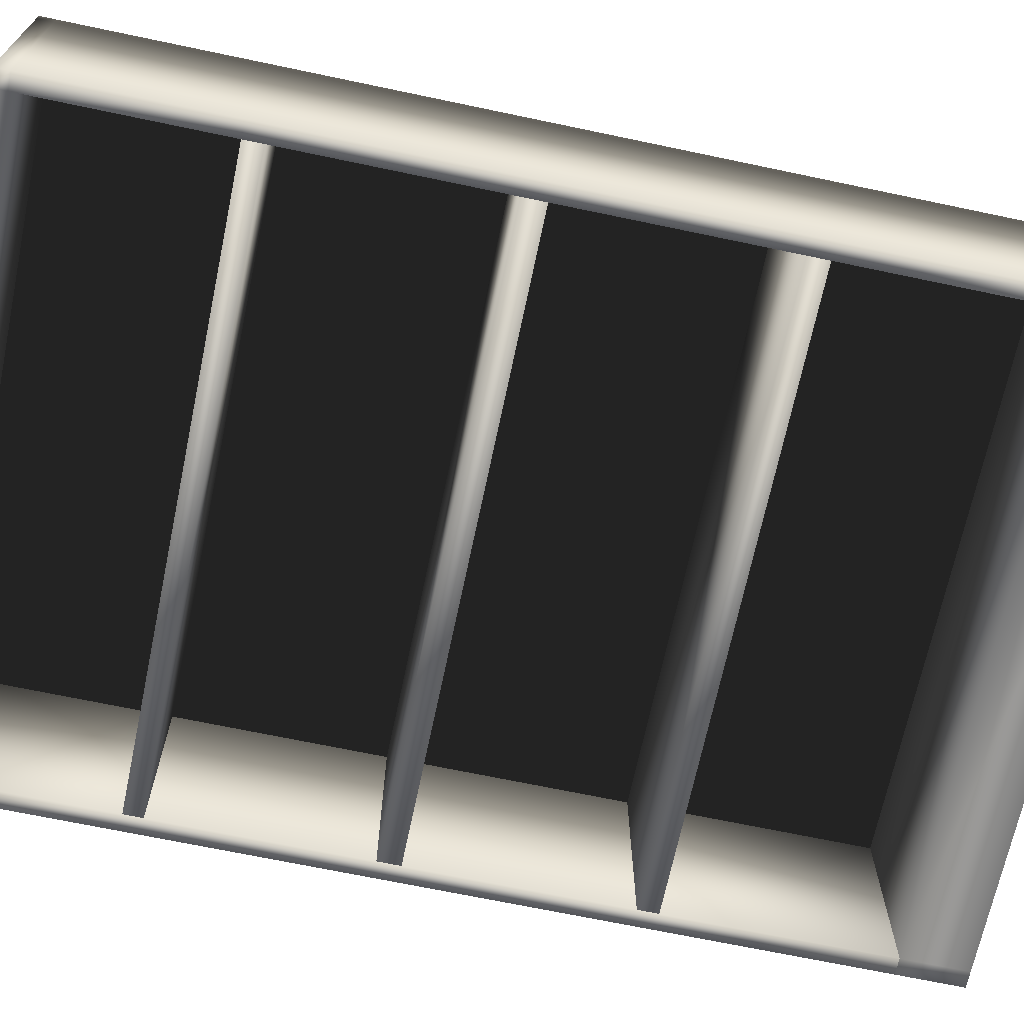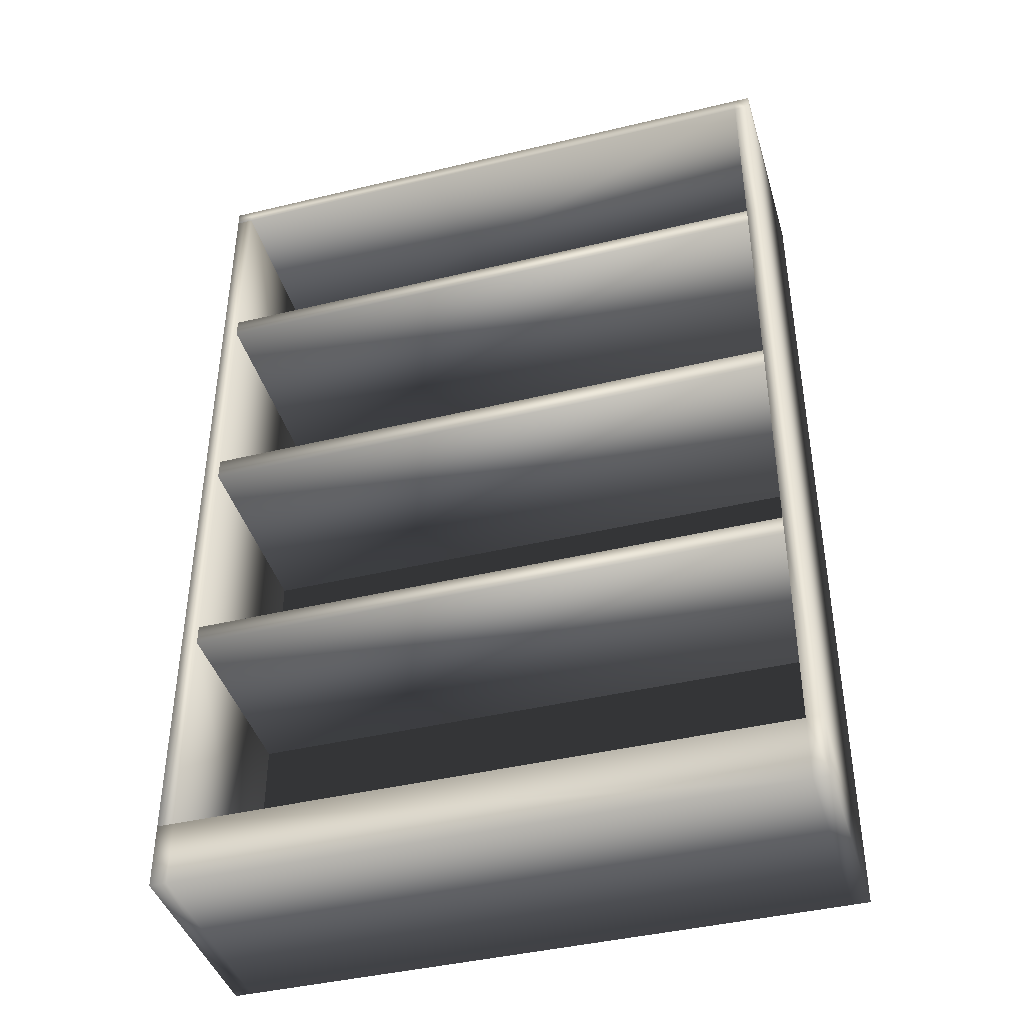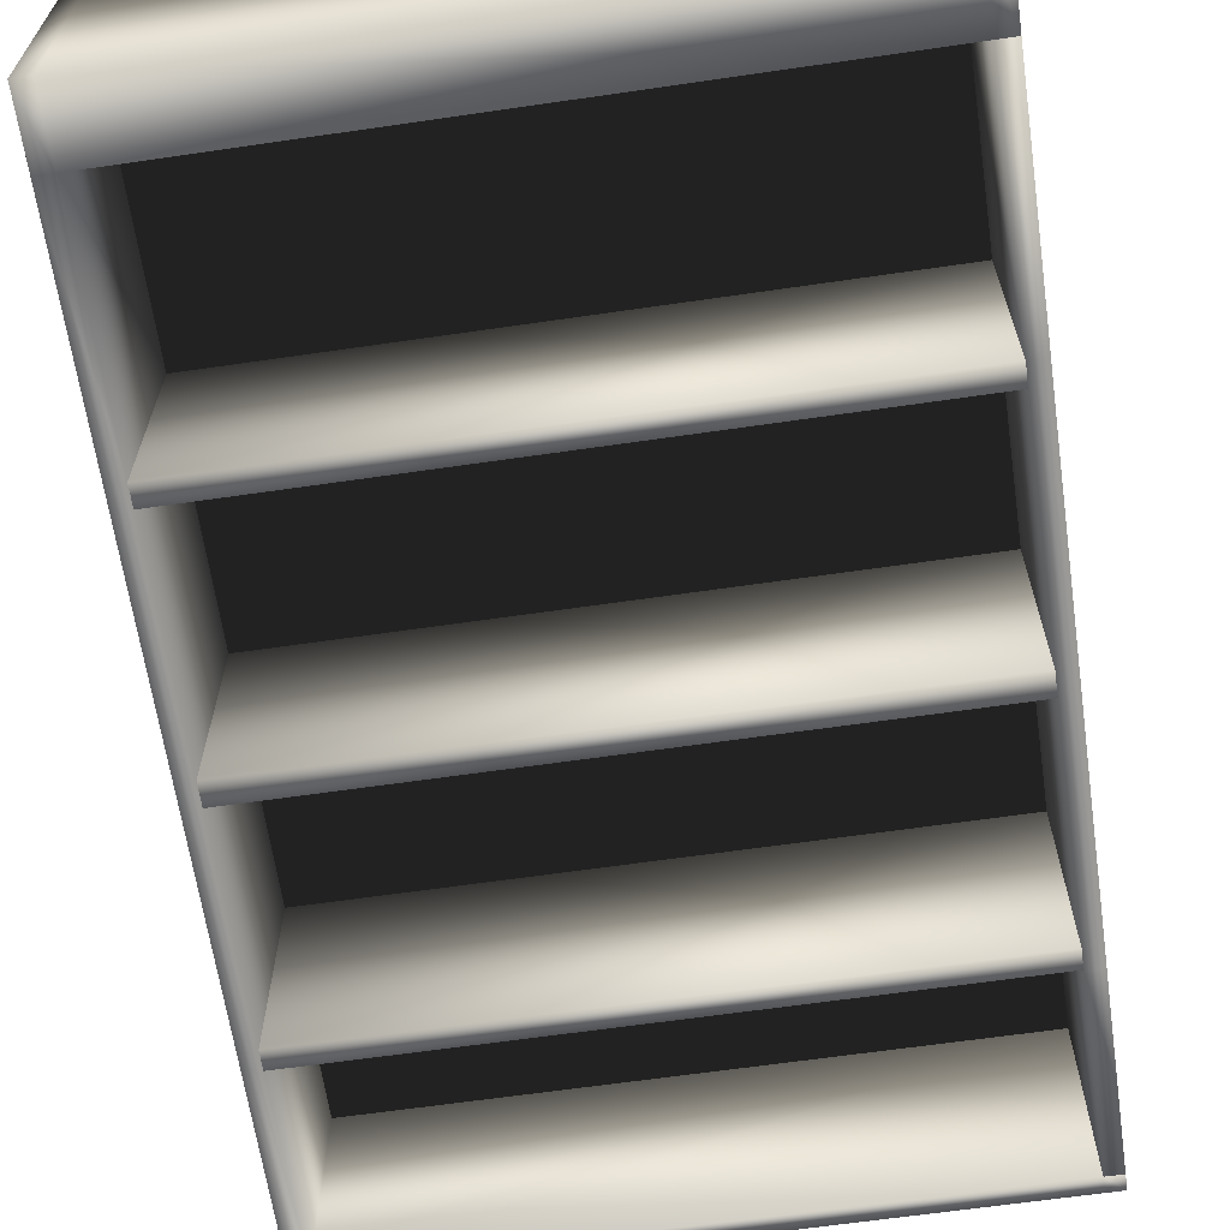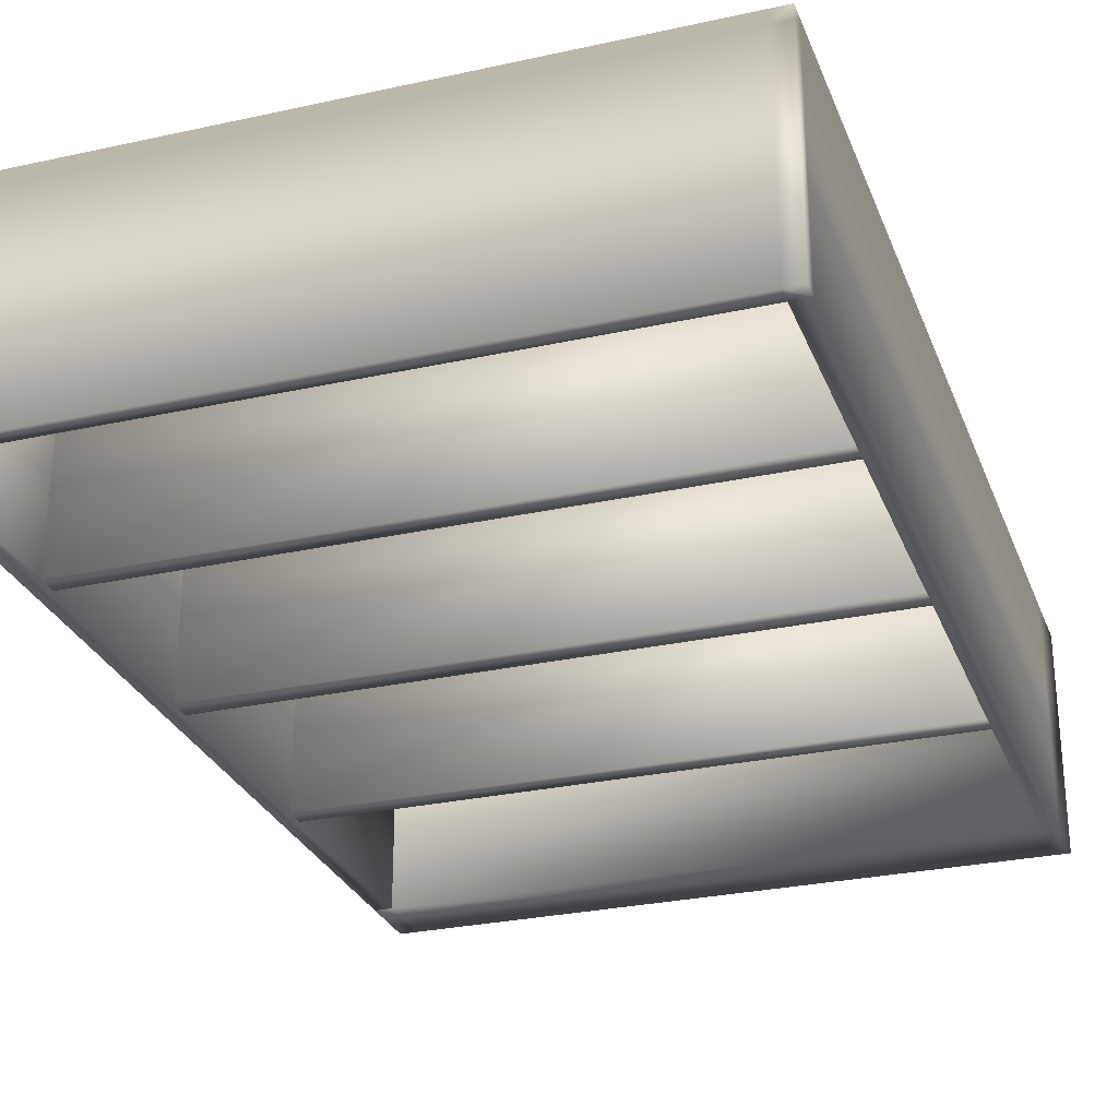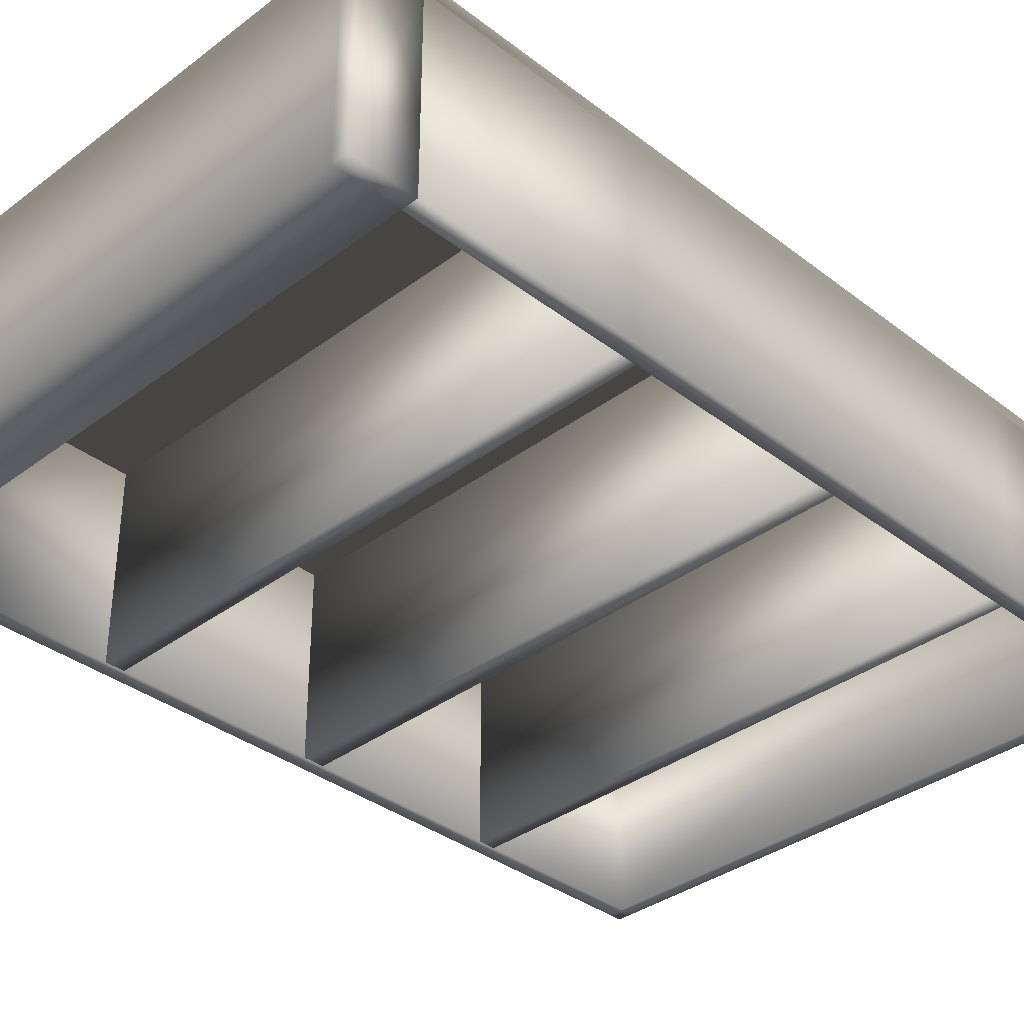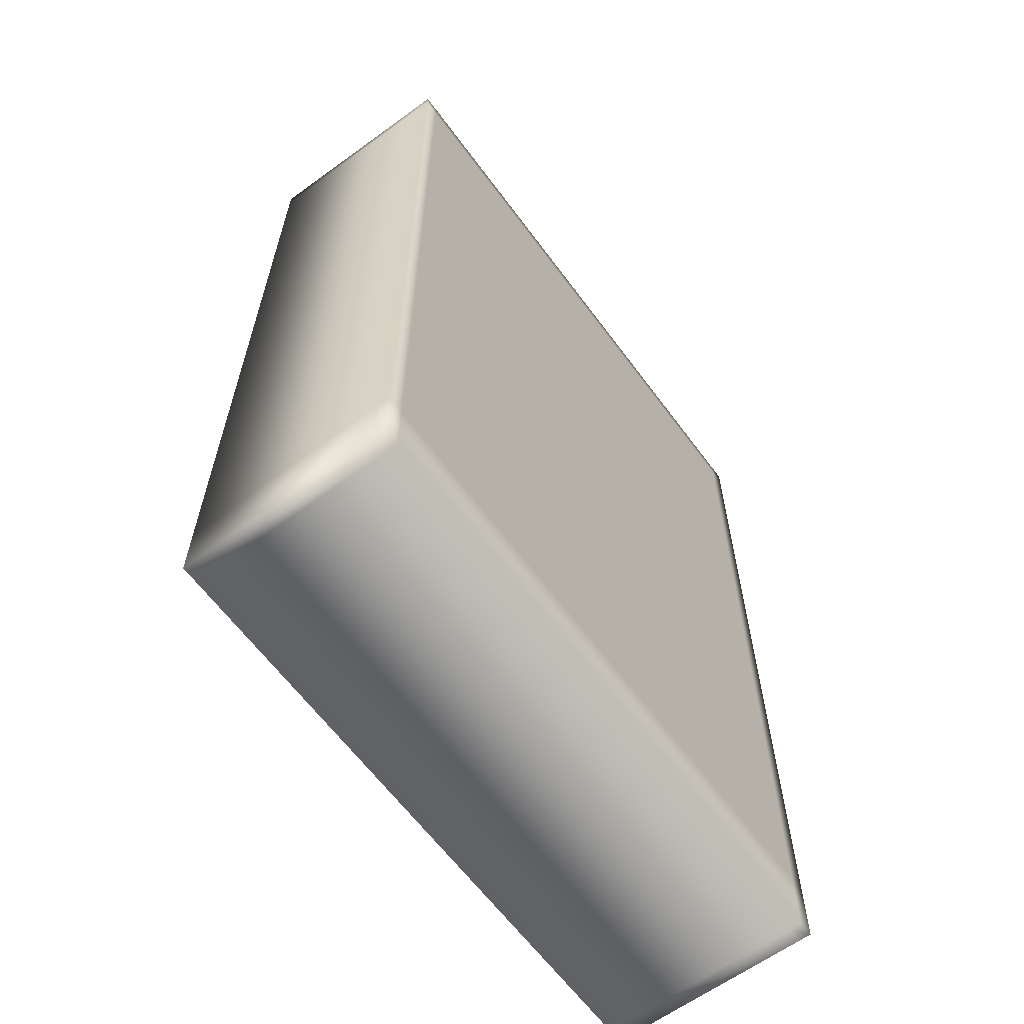
<metadata>
{"format":"obj","ext":"obj","renderer":"f3d","projection":"perspective","resolution":1024,"background":"white","views":[{"elev":-68.9,"azim":-101.9,"up":"+Z"},{"elev":-41.9,"azim":-163.8,"up":"+Y"},{"elev":-64.5,"azim":8.3,"up":"+Z"},{"elev":-28.1,"azim":-161.5,"up":"+Z"},{"elev":-35.6,"azim":44.7,"up":"+Z"},{"elev":-62.8,"azim":-53.6,"up":"+Y"}]}
</metadata>
<code>
o Cube_Cube.001
v -2 0.0487 0.04
v -2 6.049 0.04
v -2 0.0487 -0.04
v -2 6.049 -0.04
v 2 0.0487 0.04
v 2 6.049 0.04
v 2 0.0487 -0.04
v 2 6.049 -0.04
v 1.895 0.0487 -0.04
v 1.895 6.049 -0.04
v 1.895 0.0487 0.04
v 1.895 6.049 0.04
v -1.896 0.0487 -0.04
v -1.896 6.049 0.04
v -1.896 6.049 -0.04
v -1.896 0.0487 0.04
v -2 5.955 0.04
v -2 5.955 -0.04
v 2 5.955 -0.04
v 2 5.955 0.04
v 1.895 5.955 0.04
v 1.895 5.955 -0.04
v -1.896 5.955 -0.04
v -1.896 5.955 0.04
v -2 0.4562 -0.04
v 2 0.4562 -0.04
v 2 0.4562 0.04
v 1.895 0.4562 0.04
v 1.895 0.4562 -0.04
v -1.896 0.4562 -0.04
v -1.896 0.4562 0.04
v -2 0.4562 0.04
v 1.895 5.955 -0.04
v 2 5.955 -0.04
v 2 0.4562 -0.04
v 1.895 0.4562 -0.04
v -2 0.4562 -0.04
v -2 0.0487 -0.04
v -1.896 0.0487 -0.04
v 1.895 6.049 -0.04
v 2 6.049 -0.04
v 2 0.4562 -0.04
v 2 0.0487 -0.04
v 1.895 0.0487 -0.04
v -1.896 6.049 -0.04
v 1.895 0.4562 -0.04
v -2 6.049 -0.04
v -1.896 0.4562 -0.04
v -2 5.955 -0.04
v 2 5.955 -0.04
v 1.895 5.955 -0.04
v -1.896 5.955 -0.04
v 1.895 5.955 -0.04
v 2 5.955 -0.04
v 2 0.4562 -0.04
v 1.895 0.4562 -0.04
v -2 4.805 0.04
v -2 4.805 -0.04
v 2 4.805 -0.04
v 2 4.805 0.04
v 1.895 4.805 0.04
v 1.895 4.805 -0.04
v -1.896 4.805 -0.04
v -1.896 4.805 0.04
v 2 4.805 -0.04
v 1.895 4.805 -0.04
v -2 4.805 -0.04
v -1.896 4.805 -0.04
v 2 4.805 -0.04
v 1.895 4.805 -0.04
v -2 4.687 -0.04
v 2 4.687 -0.04
v 2 4.687 0.04
v 1.895 4.687 0.04
v 1.895 4.687 -0.04
v -1.896 4.687 -0.04
v -1.896 4.687 0.04
v 2 4.687 -0.04
v 1.895 4.687 -0.04
v -2 4.687 -0.04
v -1.896 4.687 -0.04
v 2 4.687 -0.04
v 1.895 4.687 -0.04
v -2 4.687 0.04
v -2 3.405 -0.04
v 2 3.405 -0.04
v 2 3.405 0.04
v 1.895 3.405 0.04
v 1.895 3.405 -0.04
v -1.896 3.405 -0.04
v -1.896 3.405 0.04
v 2 3.405 -0.04
v 1.895 3.405 -0.04
v -2 3.405 -0.04
v -1.896 3.405 -0.04
v 2 3.405 -0.04
v 1.895 3.405 -0.04
v -2 3.405 0.04
v -2 3.265 -0.04
v 2 3.265 -0.04
v 2 3.265 0.04
v 1.895 3.265 0.04
v 1.895 3.265 -0.04
v -1.896 3.265 -0.04
v -1.896 3.265 0.04
v 2 3.265 -0.04
v 1.895 3.265 -0.04
v -2 3.265 -0.04
v -1.896 3.265 -0.04
v 2 3.265 -0.04
v 1.895 3.265 -0.04
v -2 3.265 0.04
v -2 1.948 -0.04
v 2 1.948 -0.04
v 2 1.948 0.04
v 1.895 1.948 0.04
v 1.895 1.948 -0.04
v -1.896 1.948 -0.04
v -1.896 1.948 0.04
v 2 1.948 -0.04
v 1.895 1.948 -0.04
v -2 1.948 -0.04
v -1.896 1.948 -0.04
v 2 1.948 -0.04
v 1.895 1.948 -0.04
v -2 1.948 0.04
v -2 1.822 -0.04
v 2 1.822 -0.04
v 2 1.822 0.04
v 1.895 1.822 0.04
v 1.895 1.822 -0.04
v -1.896 1.822 -0.04
v -1.896 1.822 0.04
v 2 1.822 -0.04
v 1.895 1.822 -0.04
v -2 1.822 -0.04
v -1.896 1.822 -0.04
v 2 1.822 -0.04
v 1.895 1.822 -0.04
v -2 1.822 0.04
v -2 0.4562 -0.04
v -2 0.0487 -0.04
v -1.896 0.0487 -0.04
v 1.895 6.049 -0.04
v 2 6.049 -0.04
v 2 0.4562 -0.04
v 2 0.0487 -0.04
v 1.895 0.0487 -0.04
v -1.896 6.049 -0.04
v 1.895 0.4562 -0.04
v -2 6.049 -0.04
v -1.896 0.4562 -0.04
v -2 5.955 -0.04
v 2 5.955 -0.04
v 1.895 5.955 -0.04
v -1.896 5.955 -0.04
v -2 1.822 -0.04
v -1.896 1.822 -0.04
v 1.895 5.955 -0.04
v 2 5.955 -0.04
v 2 1.822 -0.04
v 2 0.4562 -0.04
v 1.895 1.822 -0.04
v 1.895 0.4562 -0.04
v -2 4.805 -0.04
v -1.896 4.805 -0.04
v 2 4.805 -0.04
v 1.895 4.805 -0.04
v -1.896 4.805 -0.04
v 1.895 4.805 -0.04
v 1.895 4.687 -0.04
v -1.896 4.687 -0.04
v -2 4.687 -0.04
v -1.896 4.687 -0.04
v 2 4.687 -0.04
v 1.895 4.687 -0.04
v -2 3.405 -0.04
v -1.896 3.405 -0.04
v 2 3.405 -0.04
v 1.895 3.405 -0.04
v -1.896 3.405 -0.04
v 1.895 3.405 -0.04
v 1.895 3.265 -0.04
v -1.896 3.265 -0.04
v -2 3.265 -0.04
v -1.896 3.265 -0.04
v 2 3.265 -0.04
v 1.895 3.265 -0.04
v -2 1.948 -0.04
v -1.896 1.948 -0.04
v 2 1.948 -0.04
v 1.895 1.948 -0.04
v -1.896 1.948 -0.04
v 1.895 1.948 -0.04
v 1.895 1.822 -0.04
v -1.896 1.822 -0.04
v -2 0.4562 -1.31
v -2 0.0487 -1.31
v -1.896 0.0487 -1.31
v 1.895 6.049 -1.31
v 2 6.049 -1.31
v 2 0.4562 -1.31
v 2 0.0487 -1.31
v 1.895 0.0487 -1.31
v -1.896 6.049 -1.31
v 1.895 0.4562 -1.31
v -2 6.049 -1.31
v -1.896 0.4562 -1.31
v -2 5.955 -1.31
v 2 5.955 -1.31
v 1.895 5.955 -1.31
v -1.896 5.955 -1.31
v -2 1.822 -1.31
v -1.896 1.822 -1.31
v 1.895 5.955 -1.31
v 2 5.955 -1.31
v 2 1.822 -1.31
v 2 0.4562 -1.31
v 1.895 1.822 -1.31
v 1.895 0.4562 -1.31
v -2 4.805 -1.31
v -1.896 4.805 -1.31
v 2 4.805 -1.31
v 1.895 4.805 -1.31
v -1.896 4.805 -1.31
v 1.895 4.805 -1.31
v 1.895 4.687 -1.31
v -1.896 4.687 -1.31
v -2 4.687 -1.31
v -1.896 4.687 -1.31
v 2 4.687 -1.31
v 1.895 4.687 -1.31
v -2 3.405 -1.31
v -1.896 3.405 -1.31
v 2 3.405 -1.31
v 1.895 3.405 -1.31
v -1.896 3.405 -1.31
v 1.895 3.405 -1.31
v 1.895 3.265 -1.31
v -1.896 3.265 -1.31
v -2 3.265 -1.31
v -1.896 3.265 -1.31
v 2 3.265 -1.31
v 1.895 3.265 -1.31
v -2 1.948 -1.31
v -1.896 1.948 -1.31
v 2 1.948 -1.31
v 1.895 1.948 -1.31
v -1.896 1.948 -1.31
v 1.895 1.948 -1.31
v 1.895 1.822 -1.31
v -1.896 1.822 -1.31
f 17 2 4 18
f 58 18 49 67
f 19 8 6 20
f 24 14 2 17
f 9 7 5 11
f 15 4 2 14
f 8 10 12 6
f 13 9 11 16
f 20 6 12 21
f 18 4 47 49
f 26 7 43 42
f 3 13 16 1
f 10 15 14 12
f 21 12 14 24
f 61 21 24 64
f 15 10 40 45
f 63 23 22 62
f 60 20 21 61
f 64 24 17 57
f 59 19 20 60
f 128 26 35 134
f 57 17 18 58
f 1 32 25 3
f 9 13 39 44
f 7 26 27 5
f 16 31 32 1
f 5 27 28 11
f 30 29 46 48
f 19 22 51 50
f 11 28 31 16
f 10 8 41 40
f 62 22 33 66
f 22 19 34 33
f 26 29 36 35
f 97 83 176 180
f 95 109 186 178
f 42 43 147 146
f 82 96 179 175
f 108 94 177 185
f 40 41 145 144
f 132 118 193 196
f 83 70 168 176
f 4 15 45 47
f 8 19 50 41
f 33 34 54 53
f 22 23 52 51
f 29 26 42 46
f 134 35 55 138
f 66 33 53 70
f 3 25 37 38
f 35 36 56 55
f 13 3 38 39
f 132 30 48 137
f 7 9 44 43
f 23 63 68 52
f 79 66 70 83
f 34 65 69 54
f 81 95 178 174
f 39 38 142 143
f 75 62 66 79
f 84 57 58 71
f 19 59 65 34
f 72 59 60 73
f 77 64 57 84
f 73 60 61 74
f 117 131 195 194
f 74 61 64 77
f 71 58 67 80
f 85 71 80 94
f 88 74 77 91
f 90 76 75 89
f 87 73 74 88
f 91 77 84 98
f 86 72 73 87
f 98 84 71 85
f 89 75 79 93
f 70 53 159 168
f 69 82 175 167
f 93 79 83 97
f 63 76 81 68
f 65 78 82 69
f 59 72 78 65
f 107 93 97 111
f 94 80 173 177
f 38 37 141 142
f 103 89 93 107
f 112 98 85 99
f 100 86 87 101
f 105 91 98 112
f 101 87 88 102
f 54 69 167 160
f 102 88 91 105
f 99 85 94 108
f 76 90 95 81
f 78 92 96 82
f 72 86 92 78
f 113 99 108 122
f 116 102 105 119
f 118 104 103 117
f 115 101 102 116
f 119 105 112 126
f 114 100 101 115
f 126 112 99 113
f 117 103 107 121
f 68 81 174 166
f 55 56 164 162
f 121 107 111 125
f 90 104 109 95
f 92 106 110 96
f 86 100 106 92
f 135 121 125 139
f 52 68 166 156
f 80 67 165 173
f 131 117 121 135
f 140 126 113 127
f 128 114 115 129
f 133 119 126 140
f 129 115 116 130
f 104 90 181 184
f 130 116 119 133
f 127 113 122 136
f 104 118 123 109
f 106 120 124 110
f 100 114 120 106
f 25 127 136 37
f 28 130 133 31
f 30 132 131 29
f 27 129 130 28
f 31 133 140 32
f 26 128 129 27
f 32 140 127 25
f 29 131 135 36
f 56 139 163 164
f 67 49 153 165
f 36 135 139 56
f 118 132 137 123
f 120 134 138 124
f 114 128 134 120
f 151 149 205 207
f 172 169 225 228
f 187 191 247 243
f 148 143 199 204
f 170 171 227 226
f 186 190 246 242
f 169 170 226 225
f 189 185 241 245
f 149 144 200 205
f 147 148 204 203
f 146 147 203 202
f 168 159 215 224
f 183 184 240 239
f 144 145 201 200
f 160 167 223 216
f 188 180 236 244
f 143 142 198 199
f 156 166 222 212
f 179 187 243 235
f 142 141 197 198
f 165 153 209 221
f 178 186 242 234
f 162 164 220 218
f 122 108 185 189
f 43 44 148 147
f 96 110 187 179
f 109 123 190 186
f 111 97 180 188
f 45 40 144 149
f 75 76 172 171
f 136 122 189 157
f 110 124 191 187
f 123 137 158 190
f 125 111 188 192
f 44 39 143 148
f 124 138 161 191
f 47 45 149 151
f 139 125 192 163
f 103 104 184 183
f 49 47 151 153
f 41 50 154 145
f 131 132 196 195
f 63 62 170 169
f 90 89 182 181
f 51 52 156 155
f 50 51 155 154
f 118 117 194 193
f 37 136 157 141
f 137 48 152 158
f 46 42 146 150
f 62 75 171 170
f 48 46 150 152
f 76 63 169 172
f 53 54 160 159
f 138 55 162 161
f 89 103 183 182
f 211 200 201 210
f 212 205 200 211
f 209 207 205 212
f 221 209 212 222
f 204 206 202 203
f 199 208 206 204
f 198 197 208 199
f 224 215 216 223
f 232 224 223 231
f 229 221 222 230
f 228 225 226 227
f 233 229 230 234
f 236 232 231 235
f 244 236 235 243
f 241 233 234 242
f 240 237 238 239
f 245 241 242 246
f 248 244 243 247
f 219 248 247 217
f 213 245 246 214
f 252 249 250 251
f 197 213 214 208
f 220 219 217 218
f 192 188 244 248
f 173 165 221 229
f 166 174 230 222
f 153 151 207 209
f 167 175 231 223
f 145 154 210 201
f 193 194 250 249
f 176 168 224 232
f 194 195 251 250
f 171 172 228 227
f 196 193 249 252
f 157 189 245 213
f 155 156 212 211
f 190 158 214 246
f 177 173 229 233
f 154 155 211 210
f 191 161 217 247
f 174 178 234 230
f 141 157 213 197
f 163 192 248 219
f 175 179 235 231
f 158 152 208 214
f 195 196 252 251
f 180 176 232 236
f 150 146 202 206
f 152 150 206 208
f 181 182 238 237
f 159 160 216 215
f 182 183 239 238
f 161 162 218 217
f 184 181 237 240
f 164 163 219 220
f 185 177 233 241

</code>
